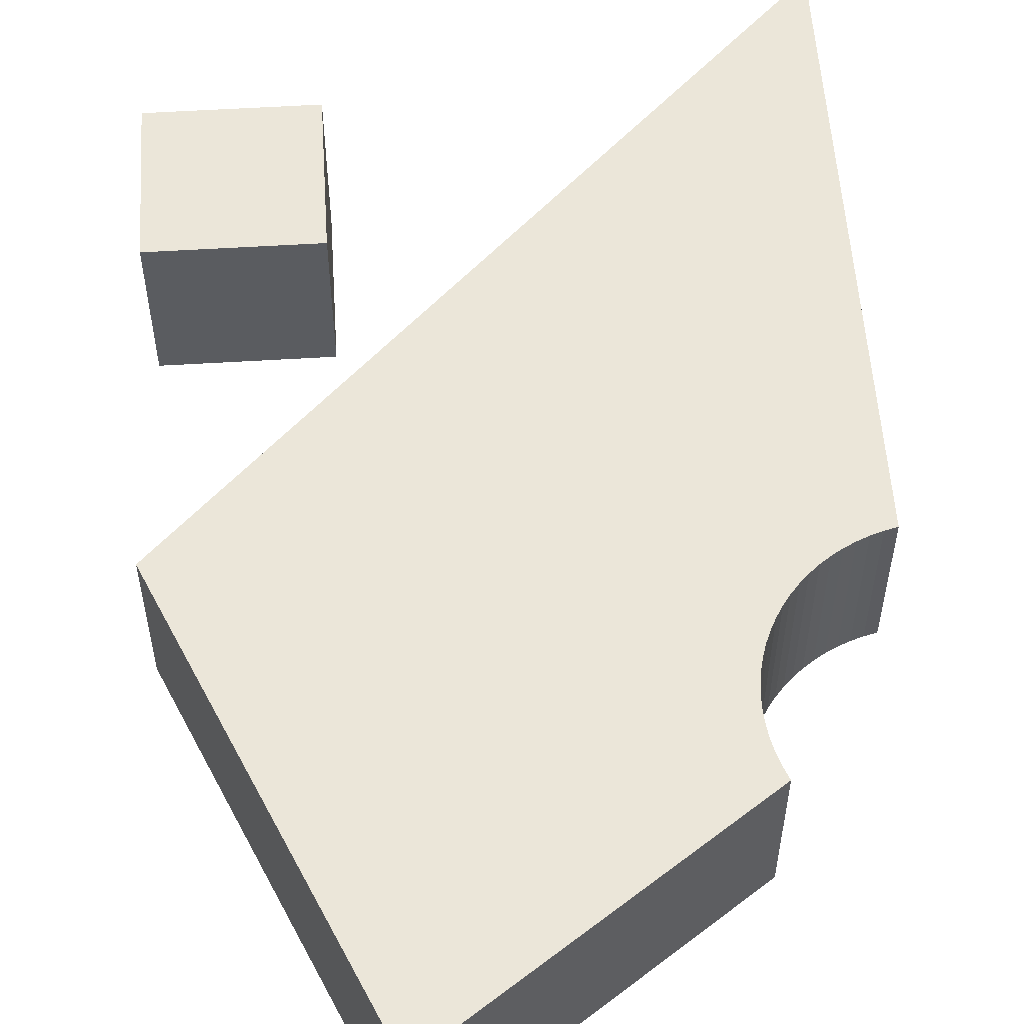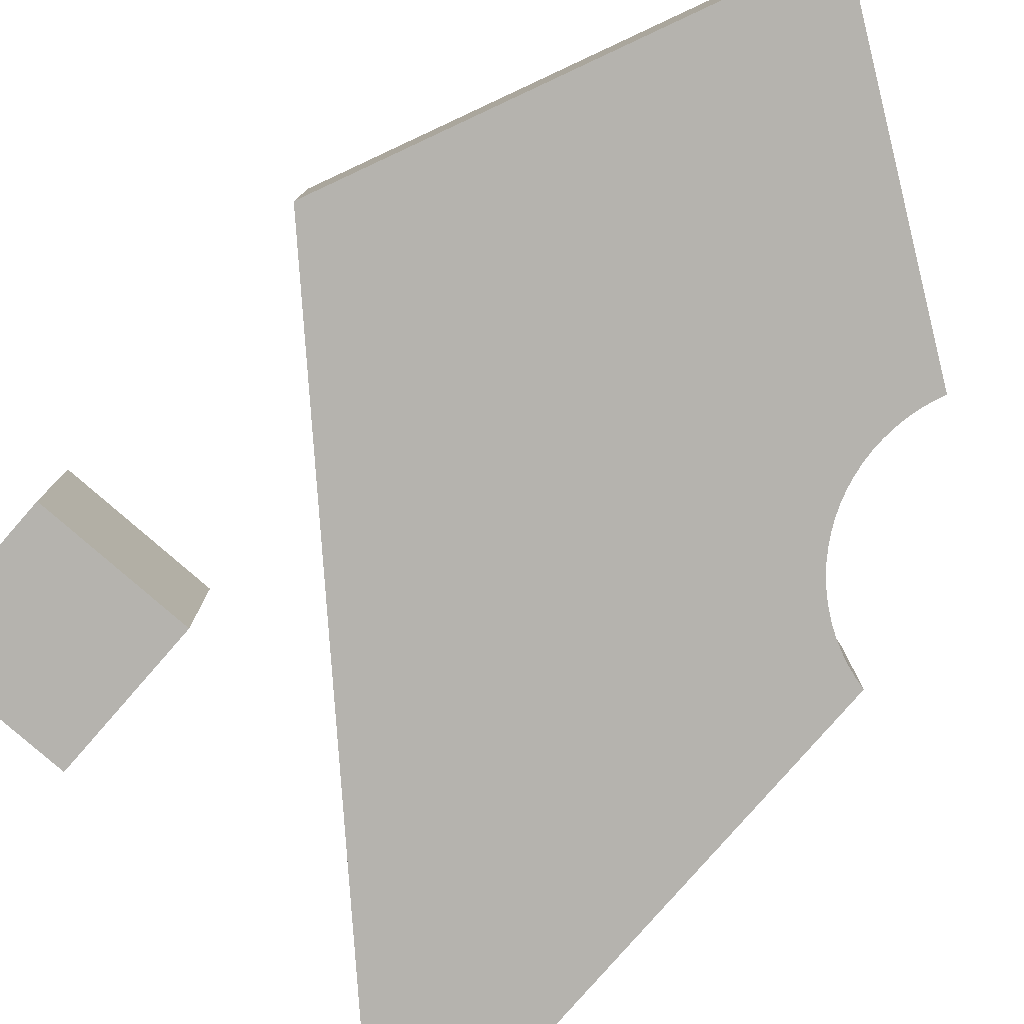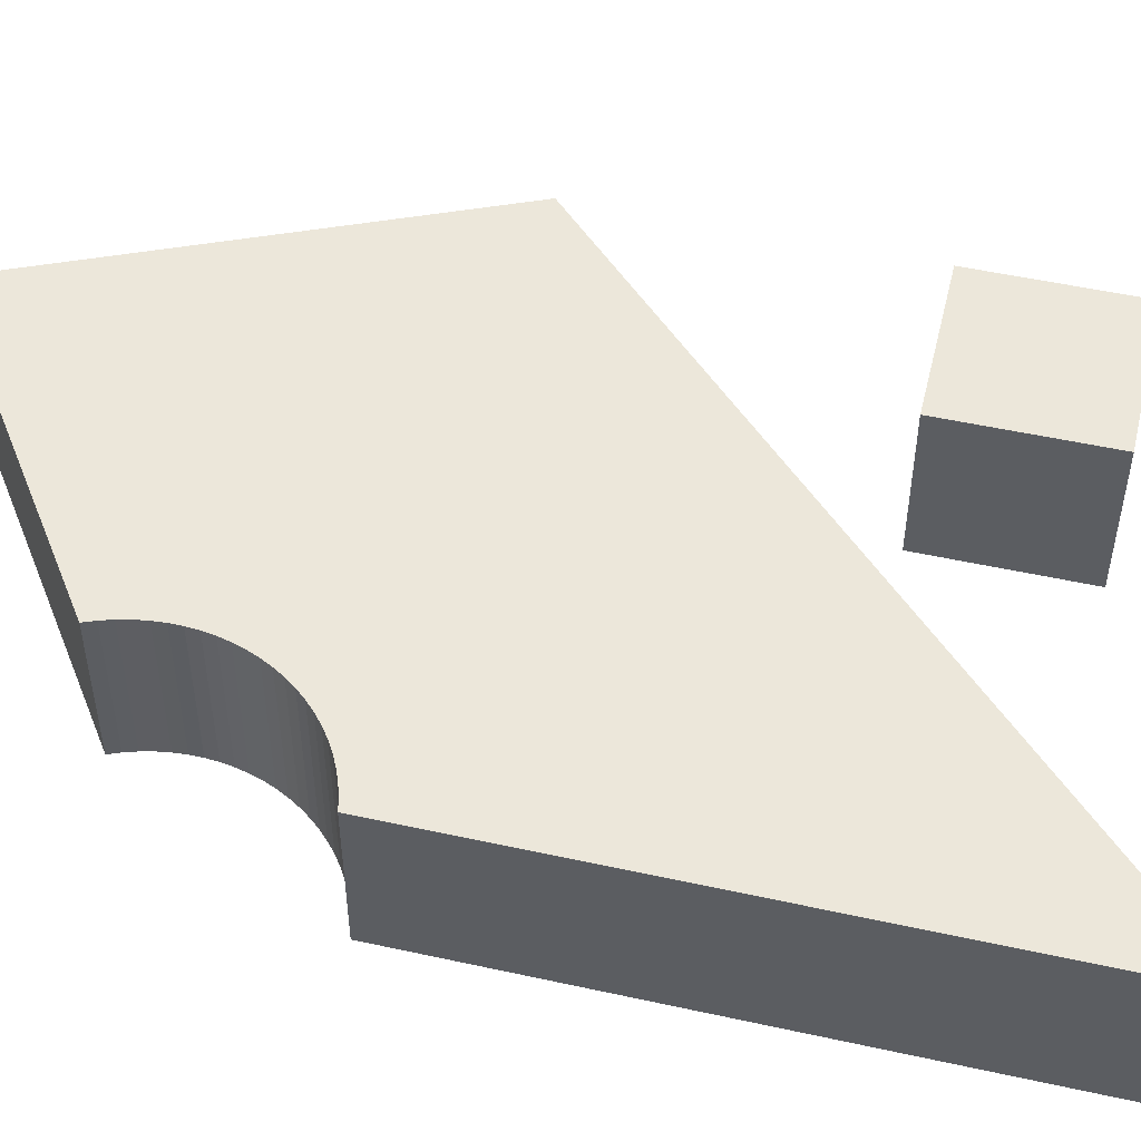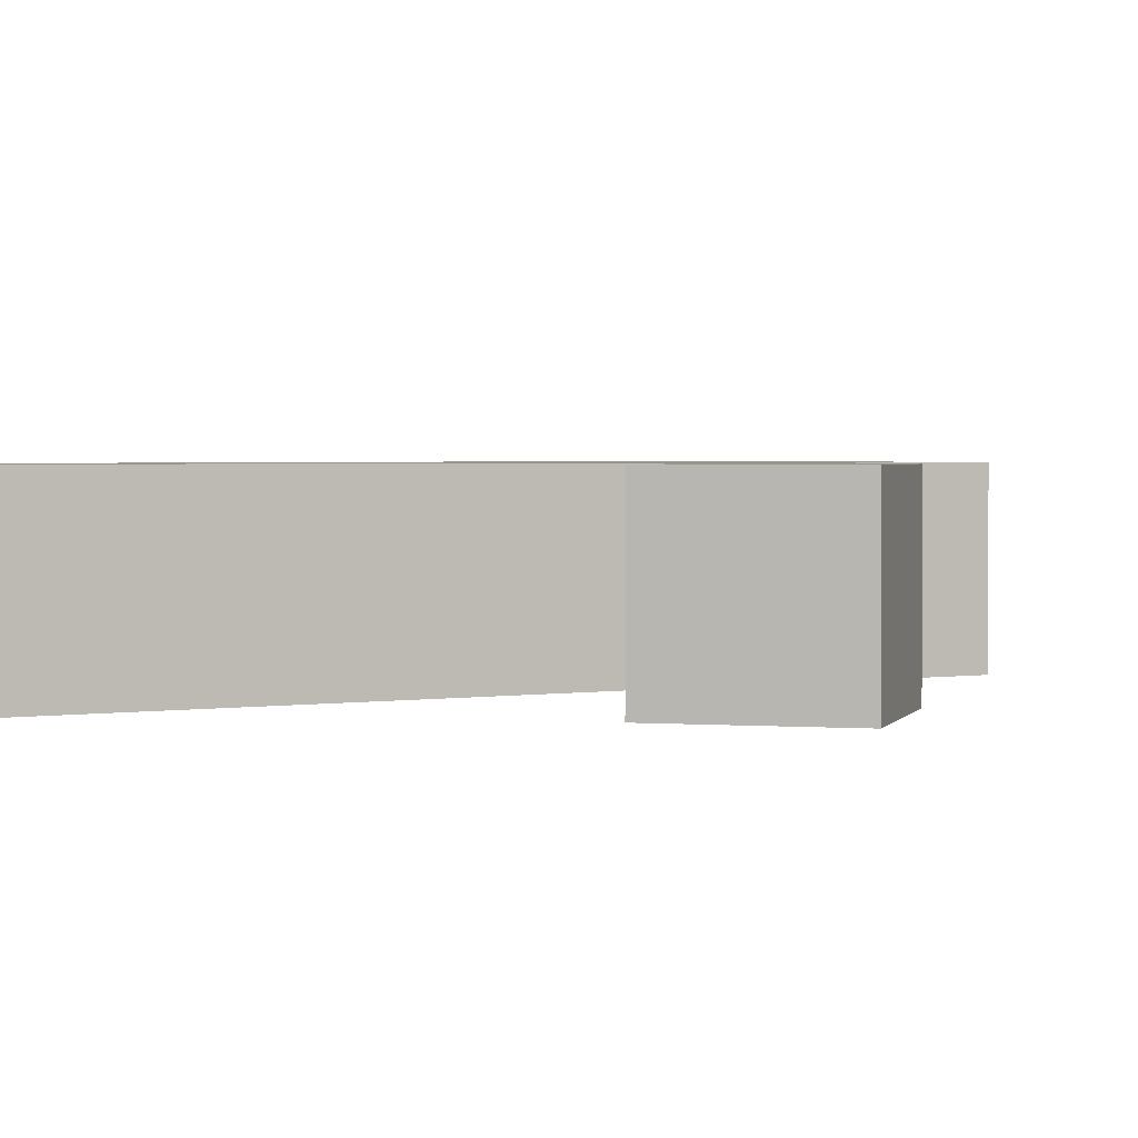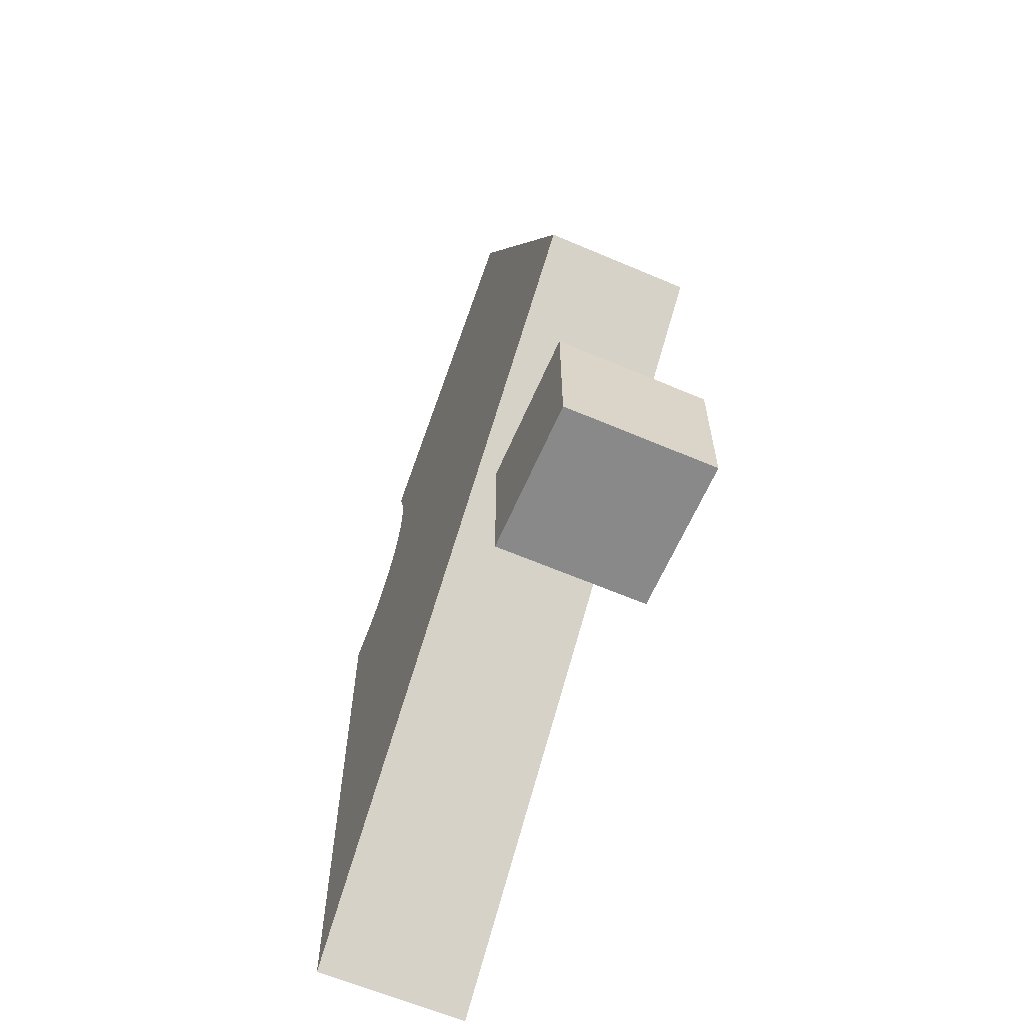
<metadata>
{"format":"obj","ext":"obj","renderer":"f3d","projection":"perspective","resolution":1024,"background":"white","views":[{"elev":55.7,"azim":-3.7,"up":"+Y"},{"elev":-79.9,"azim":-41.1,"up":"+Y"},{"elev":51.0,"azim":103.5,"up":"+Y"},{"elev":2.1,"azim":-164.7,"up":"+Y"},{"elev":-63.0,"azim":-113.4,"up":"+Z"}]}
</metadata>
<code>
v  -0.4547 0.25 0.2081
v  -0.4547 -0.25 0.2081
v  -0.4695 0.25 0.1719
v  -0.4695 0.25 0.1719
v  -0.4547 -0.25 0.2081
v  -0.4695 -0.25 0.1719
v  -0.4695 0.25 0.1719
v  -0.4695 -0.25 0.1719
v  -0.4815 -0.25 0.1347
v  -0.4695 0.25 0.1719
v  -0.4815 -0.25 0.1347
v  -0.4815 0.25 0.1347
v  -0.4815 0.25 0.1347
v  -0.4815 -0.25 0.1347
v  -0.4906 -0.25 0.09667
v  -0.4815 0.25 0.1347
v  -0.4906 -0.25 0.09667
v  -0.4906 0.25 0.09667
v  -0.4906 0.25 0.09667
v  -0.4906 -0.25 0.09667
v  -0.4966 -0.25 0.05805
v  -0.4906 0.25 0.09667
v  -0.4966 -0.25 0.05805
v  -0.4966 0.25 0.05805
v  -0.4966 0.25 0.05805
v  -0.4966 -0.25 0.05805
v  -0.4996 -0.25 0.01907
v  -0.4966 0.25 0.05805
v  -0.4996 -0.25 0.01907
v  -0.4996 0.25 0.01907
v  -0.4996 0.25 0.01907
v  -0.4996 -0.25 0.01907
v  -0.4996 -0.25 -0.02002
v  -0.4996 0.25 0.01907
v  -0.4996 -0.25 -0.02002
v  -0.4996 0.25 -0.02002
v  -0.4996 0.25 -0.02002
v  -0.4996 -0.25 -0.02002
v  -0.4965 -0.25 -0.05898
v  -0.4996 0.25 -0.02002
v  -0.4965 -0.25 -0.05898
v  -0.4965 0.25 -0.05898
v  -0.4965 0.25 -0.05898
v  -0.4965 -0.25 -0.05898
v  -0.4904 -0.25 -0.09759
v  -0.4965 0.25 -0.05898
v  -0.4904 -0.25 -0.09759
v  -0.4904 0.25 -0.09759
v  -0.4904 0.25 -0.09759
v  -0.4904 -0.25 -0.09759
v  -0.4813 -0.25 -0.1356
v  -0.4904 0.25 -0.09759
v  -0.4813 -0.25 -0.1356
v  -0.4813 0.25 -0.1356
v  -0.4813 0.25 -0.1356
v  -0.4813 -0.25 -0.1356
v  -0.4692 -0.25 -0.1728
v  -0.4813 0.25 -0.1356
v  -0.4692 -0.25 -0.1728
v  -0.4692 0.25 -0.1728
v  -0.4692 0.25 -0.1728
v  -0.4692 -0.25 -0.1728
v  -0.4543 -0.25 -0.2089
v  -0.4692 0.25 -0.1728
v  -0.4543 -0.25 -0.2089
v  -0.4543 0.25 -0.2089
v  -0.4543 0.25 -0.2089
v  -0.4543 -0.25 -0.2089
v  -0.4366 -0.25 -0.2438
v  -0.4543 0.25 -0.2089
v  -0.4366 -0.25 -0.2438
v  -0.4366 0.25 -0.2438
v  -0.4366 0.25 -0.2438
v  -0.4366 -0.25 -0.2438
v  -0.4162 -0.25 -0.2771
v  -0.4366 0.25 -0.2438
v  -0.4162 -0.25 -0.2771
v  -0.4162 0.25 -0.2771
v  -0.4162 0.25 -0.2771
v  -0.4162 -0.25 -0.2771
v  -0.3933 -0.25 -0.3088
v  -0.4162 0.25 -0.2771
v  -0.3933 -0.25 -0.3088
v  -0.3933 0.25 -0.3088
v  -0.3933 0.25 -0.3088
v  -0.3933 -0.25 -0.3088
v  -0.3679 -0.25 -0.3386
v  -0.3933 0.25 -0.3088
v  -0.3679 -0.25 -0.3386
v  -0.3679 0.25 -0.3386
v  -0.3679 0.25 -0.3386
v  -0.3679 -0.25 -0.3386
v  -0.3404 -0.25 -0.3663
v  -0.3679 0.25 -0.3386
v  -0.3404 -0.25 -0.3663
v  -0.3404 0.25 -0.3663
v  -0.3404 0.25 -0.3663
v  -0.3404 -0.25 -0.3663
v  -0.3107 -0.25 -0.3917
v  -0.3404 0.25 -0.3663
v  -0.3107 -0.25 -0.3917
v  -0.3107 0.25 -0.3917
v  -0.3107 0.25 -0.3917
v  -0.3107 -0.25 -0.3917
v  -0.2792 -0.25 -0.4148
v  -0.3107 0.25 -0.3917
v  -0.2792 -0.25 -0.4148
v  -0.2792 0.25 -0.4148
v  -0.2792 0.25 -0.4148
v  -0.2792 -0.25 -0.4148
v  -0.2459 -0.25 -0.4354
v  -0.2792 0.25 -0.4148
v  -0.2459 -0.25 -0.4354
v  -0.2459 0.25 -0.4354
v  -0.2459 0.25 -0.4354
v  -0.2459 -0.25 -0.4354
v  -0.2111 -0.25 -0.4532
v  -0.2459 0.25 -0.4354
v  -0.2111 -0.25 -0.4532
v  -0.2111 0.25 -0.4532
v  -0.2111 0.25 -0.4532
v  -0.2111 -0.25 -0.4532
v  -0.1751 -0.25 -0.4683
v  -0.2111 0.25 -0.4532
v  -0.1751 -0.25 -0.4683
v  -0.1751 0.25 -0.4683
v  -0.1751 0.25 -0.4683
v  -0.1751 -0.25 -0.4683
v  -0.138 -0.25 -0.4806
v  -0.1751 0.25 -0.4683
v  -0.138 -0.25 -0.4806
v  -0.138 0.25 -0.4806
v  -0.138 0.25 -0.4806
v  -0.138 -0.25 -0.4806
v  -0.1 -0.25 -0.4899
v  -0.138 0.25 -0.4806
v  -0.1 -0.25 -0.4899
v  -0.1 0.25 -0.4899
v  -1.393 -0.25 0.8657
v  -0.4547 -0.25 0.2081
v  -1.393 0.25 0.8657
v  -1.393 0.25 0.8657
v  -0.4547 -0.25 0.2081
v  -0.4547 0.25 0.2081
v  -2 -0.25 -0.5
v  -1.393 -0.25 0.8657
v  -2 0.25 -0.5
v  -2 0.25 -0.5
v  -1.393 -0.25 0.8657
v  -1.393 0.25 0.8657
v  -0.1 -0.25 -2.4
v  -2 -0.25 -0.5
v  -0.1 0.25 -2.4
v  -0.1 0.25 -2.4
v  -2 -0.25 -0.5
v  -2 0.25 -0.5
v  -0.1 -0.25 -0.4899
v  -0.1 -0.25 -2.4
v  -0.1 0.25 -0.4899
v  -0.1 0.25 -0.4899
v  -0.1 -0.25 -2.4
v  -0.1 0.25 -2.4
v  -0.1 0.25 -0.4899
v  -0.1 0.25 -2.4
v  -0.138 0.25 -0.4806
v  -0.138 0.25 -0.4806
v  -0.1 0.25 -2.4
v  -0.1751 0.25 -0.4683
v  -0.1751 0.25 -0.4683
v  -0.1 0.25 -2.4
v  -0.2111 0.25 -0.4532
v  -0.2111 0.25 -0.4532
v  -0.1 0.25 -2.4
v  -0.2459 0.25 -0.4354
v  -0.2459 0.25 -0.4354
v  -0.1 0.25 -2.4
v  -0.2792 0.25 -0.4148
v  -0.2792 0.25 -0.4148
v  -0.1 0.25 -2.4
v  -0.3107 0.25 -0.3917
v  -0.3107 0.25 -0.3917
v  -0.1 0.25 -2.4
v  -0.3404 0.25 -0.3663
v  -0.3404 0.25 -0.3663
v  -0.1 0.25 -2.4
v  -0.3679 0.25 -0.3386
v  -0.3679 0.25 -0.3386
v  -0.1 0.25 -2.4
v  -0.3933 0.25 -0.3088
v  -0.3933 0.25 -0.3088
v  -0.1 0.25 -2.4
v  -0.4162 0.25 -0.2771
v  -0.4162 0.25 -0.2771
v  -0.1 0.25 -2.4
v  -2 0.25 -0.5
v  -0.4162 0.25 -0.2771
v  -2 0.25 -0.5
v  -0.4366 0.25 -0.2438
v  -0.4366 0.25 -0.2438
v  -2 0.25 -0.5
v  -0.4543 0.25 -0.2089
v  -0.4543 0.25 -0.2089
v  -2 0.25 -0.5
v  -0.4692 0.25 -0.1728
v  -0.4692 0.25 -0.1728
v  -2 0.25 -0.5
v  -0.4813 0.25 -0.1356
v  -0.4813 0.25 -0.1356
v  -2 0.25 -0.5
v  -0.4904 0.25 -0.09759
v  -0.4904 0.25 -0.09759
v  -2 0.25 -0.5
v  -0.4965 0.25 -0.05898
v  -0.4965 0.25 -0.05898
v  -2 0.25 -0.5
v  -1.393 0.25 0.8657
v  -0.4965 0.25 -0.05898
v  -1.393 0.25 0.8657
v  -0.4996 0.25 -0.02002
v  -0.4996 0.25 -0.02002
v  -1.393 0.25 0.8657
v  -0.4996 0.25 0.01907
v  -0.4996 0.25 0.01907
v  -1.393 0.25 0.8657
v  -0.4966 0.25 0.05805
v  -0.4966 0.25 0.05805
v  -1.393 0.25 0.8657
v  -0.4906 0.25 0.09667
v  -0.4906 0.25 0.09667
v  -1.393 0.25 0.8657
v  -0.4815 0.25 0.1347
v  -0.4815 0.25 0.1347
v  -1.393 0.25 0.8657
v  -0.4695 0.25 0.1719
v  -0.4695 0.25 0.1719
v  -1.393 0.25 0.8657
v  -0.4547 0.25 0.2081
v  -0.1 -0.25 -0.4899
v  -0.138 -0.25 -0.4806
v  -0.1 -0.25 -2.4
v  -0.1 -0.25 -2.4
v  -0.138 -0.25 -0.4806
v  -0.1751 -0.25 -0.4683
v  -0.1 -0.25 -2.4
v  -0.1751 -0.25 -0.4683
v  -0.2111 -0.25 -0.4532
v  -0.2111 -0.25 -0.4532
v  -0.2459 -0.25 -0.4354
v  -0.1 -0.25 -2.4
v  -0.1 -0.25 -2.4
v  -0.2459 -0.25 -0.4354
v  -0.2792 -0.25 -0.4148
v  -0.1 -0.25 -2.4
v  -0.2792 -0.25 -0.4148
v  -0.3107 -0.25 -0.3917
v  -0.3107 -0.25 -0.3917
v  -0.3404 -0.25 -0.3663
v  -0.1 -0.25 -2.4
v  -0.1 -0.25 -2.4
v  -0.3404 -0.25 -0.3663
v  -0.3679 -0.25 -0.3386
v  -0.1 -0.25 -2.4
v  -0.3679 -0.25 -0.3386
v  -0.3933 -0.25 -0.3088
v  -0.3933 -0.25 -0.3088
v  -0.4162 -0.25 -0.2771
v  -0.1 -0.25 -2.4
v  -0.1 -0.25 -2.4
v  -0.4162 -0.25 -0.2771
v  -2 -0.25 -0.5
v  -2 -0.25 -0.5
v  -0.4162 -0.25 -0.2771
v  -0.4366 -0.25 -0.2438
v  -2 -0.25 -0.5
v  -0.4366 -0.25 -0.2438
v  -0.4543 -0.25 -0.2089
v  -0.4543 -0.25 -0.2089
v  -0.4692 -0.25 -0.1728
v  -2 -0.25 -0.5
v  -2 -0.25 -0.5
v  -0.4692 -0.25 -0.1728
v  -0.4813 -0.25 -0.1356
v  -2 -0.25 -0.5
v  -0.4813 -0.25 -0.1356
v  -0.4904 -0.25 -0.09759
v  -0.4904 -0.25 -0.09759
v  -0.4965 -0.25 -0.05898
v  -2 -0.25 -0.5
v  -2 -0.25 -0.5
v  -0.4965 -0.25 -0.05898
v  -1.393 -0.25 0.8657
v  -1.393 -0.25 0.8657
v  -0.4965 -0.25 -0.05898
v  -0.4996 -0.25 -0.02002
v  -1.393 -0.25 0.8657
v  -0.4996 -0.25 -0.02002
v  -0.4996 -0.25 0.01907
v  -0.4996 -0.25 0.01907
v  -0.4966 -0.25 0.05805
v  -1.393 -0.25 0.8657
v  -1.393 -0.25 0.8657
v  -0.4966 -0.25 0.05805
v  -0.4906 -0.25 0.09667
v  -1.393 -0.25 0.8657
v  -0.4906 -0.25 0.09667
v  -0.4815 -0.25 0.1347
v  -0.4815 -0.25 0.1347
v  -0.4695 -0.25 0.1719
v  -1.393 -0.25 0.8657
v  -1.393 -0.25 0.8657
v  -0.4695 -0.25 0.1719
v  -0.4547 -0.25 0.2081
v  -2 -0.25 -2
v  -2 -0.25 -1.5
v  -2 0.25 -2
v  -2 0.25 -2
v  -2 -0.25 -1.5
v  -2 0.25 -1.5
v  -1.5 -0.25 -2
v  -2 -0.25 -2
v  -1.5 0.25 -2
v  -1.5 0.25 -2
v  -2 -0.25 -2
v  -2 0.25 -2
v  -1.5 -0.25 -1.5
v  -1.5 -0.25 -2
v  -1.5 0.25 -1.5
v  -1.5 0.25 -1.5
v  -1.5 -0.25 -2
v  -1.5 0.25 -2
v  -2 -0.25 -1.5
v  -1.5 -0.25 -1.5
v  -2 0.25 -1.5
v  -2 0.25 -1.5
v  -1.5 -0.25 -1.5
v  -1.5 0.25 -1.5
v  -1.5 0.25 -1.5
v  -1.5 0.25 -2
v  -2 0.25 -1.5
v  -2 0.25 -1.5
v  -1.5 0.25 -2
v  -2 0.25 -2
v  -2 -0.25 -1.5
v  -2 -0.25 -2
v  -1.5 -0.25 -1.5
v  -1.5 -0.25 -1.5
v  -2 -0.25 -2
v  -1.5 -0.25 -2
g <STL_BINARY>
f 1 2 3
f 4 5 6
f 7 8 9
f 10 11 12
f 13 14 15
f 16 17 18
f 19 20 21
f 22 23 24
f 25 26 27
f 28 29 30
f 31 32 33
f 34 35 36
f 37 38 39
f 40 41 42
f 43 44 45
f 46 47 48
f 49 50 51
f 52 53 54
f 55 56 57
f 58 59 60
f 61 62 63
f 64 65 66
f 67 68 69
f 70 71 72
f 73 74 75
f 76 77 78
f 79 80 81
f 82 83 84
f 85 86 87
f 88 89 90
f 91 92 93
f 94 95 96
f 97 98 99
f 100 101 102
f 103 104 105
f 106 107 108
f 109 110 111
f 112 113 114
f 115 116 117
f 118 119 120
f 121 122 123
f 124 125 126
f 127 128 129
f 130 131 132
f 133 134 135
f 136 137 138
f 139 140 141
f 142 143 144
f 145 146 147
f 148 149 150
f 151 152 153
f 154 155 156
f 157 158 159
f 160 161 162
f 163 164 165
f 166 167 168
f 169 170 171
f 172 173 174
f 175 176 177
f 178 179 180
f 181 182 183
f 184 185 186
f 187 188 189
f 190 191 192
f 193 194 195
f 196 197 198
f 199 200 201
f 202 203 204
f 205 206 207
f 208 209 210
f 211 212 213
f 214 215 216
f 217 218 219
f 220 221 222
f 223 224 225
f 226 227 228
f 229 230 231
f 232 233 234
f 235 236 237
f 238 239 240
f 241 242 243
f 244 245 246
f 247 248 249
f 250 251 252
f 253 254 255
f 256 257 258
f 259 260 261
f 262 263 264
f 265 266 267
f 268 269 270
f 271 272 273
f 274 275 276
f 277 278 279
f 280 281 282
f 283 284 285
f 286 287 288
f 289 290 291
f 292 293 294
f 295 296 297
f 298 299 300
f 301 302 303
f 304 305 306
f 307 308 309
f 310 311 312
f 313 314 315
f 316 317 318
f 319 320 321
f 322 323 324
f 325 326 327
f 328 329 330
f 331 332 333
f 334 335 336
f 337 338 339
f 340 341 342
f 343 344 345
f 346 347 348

</code>
